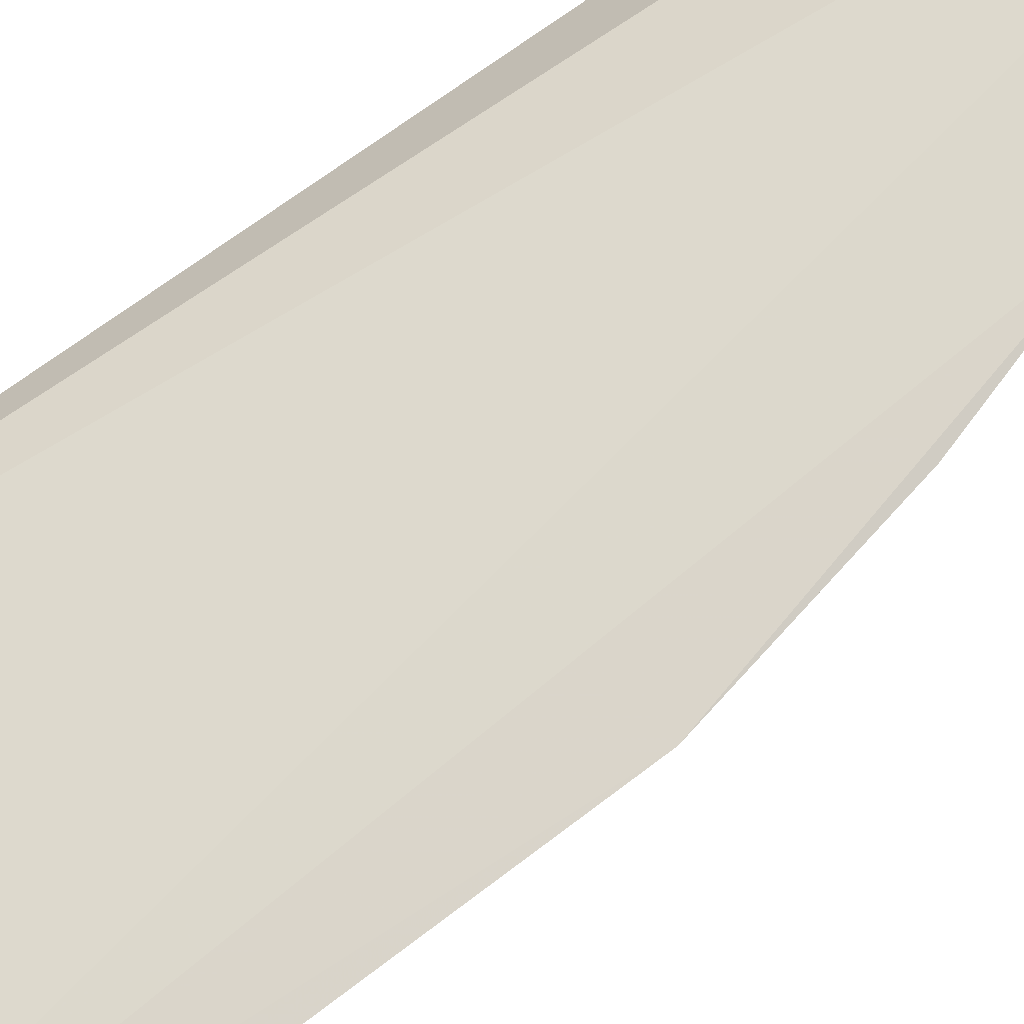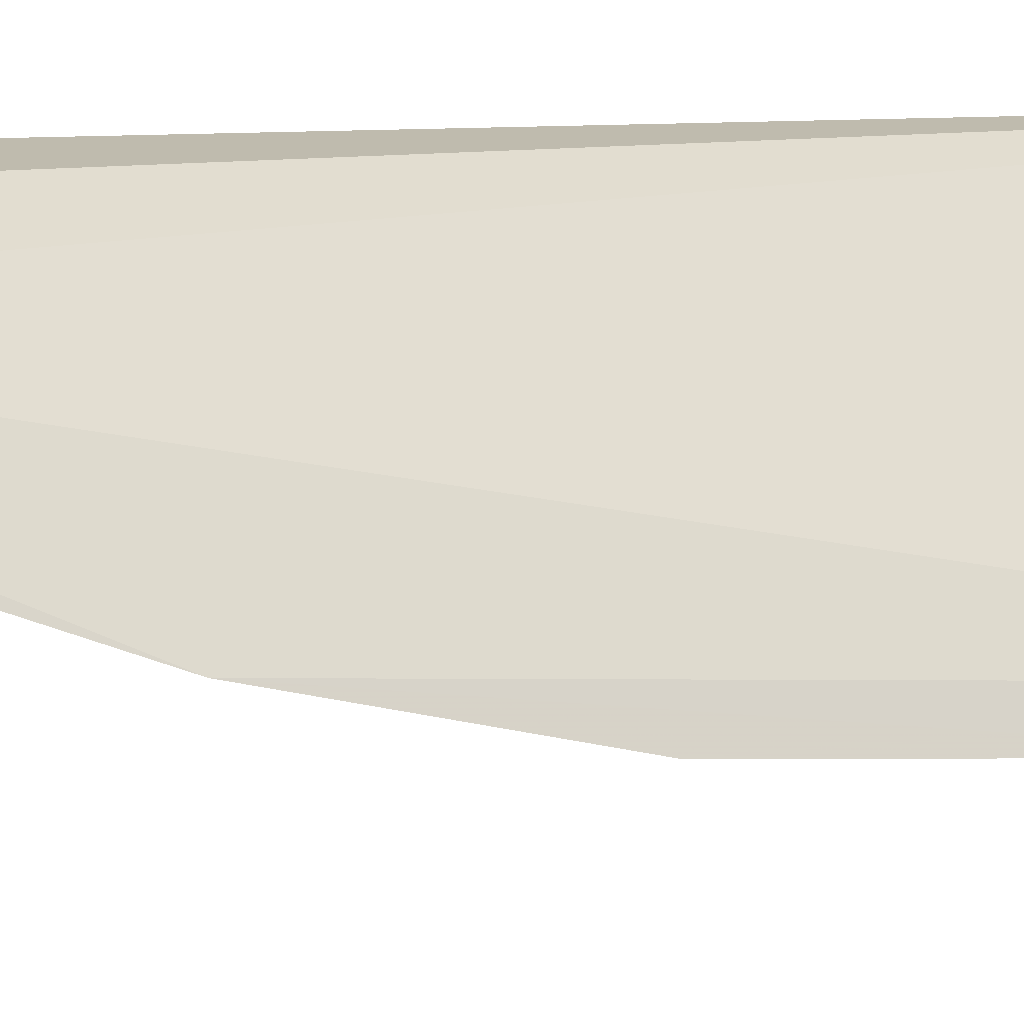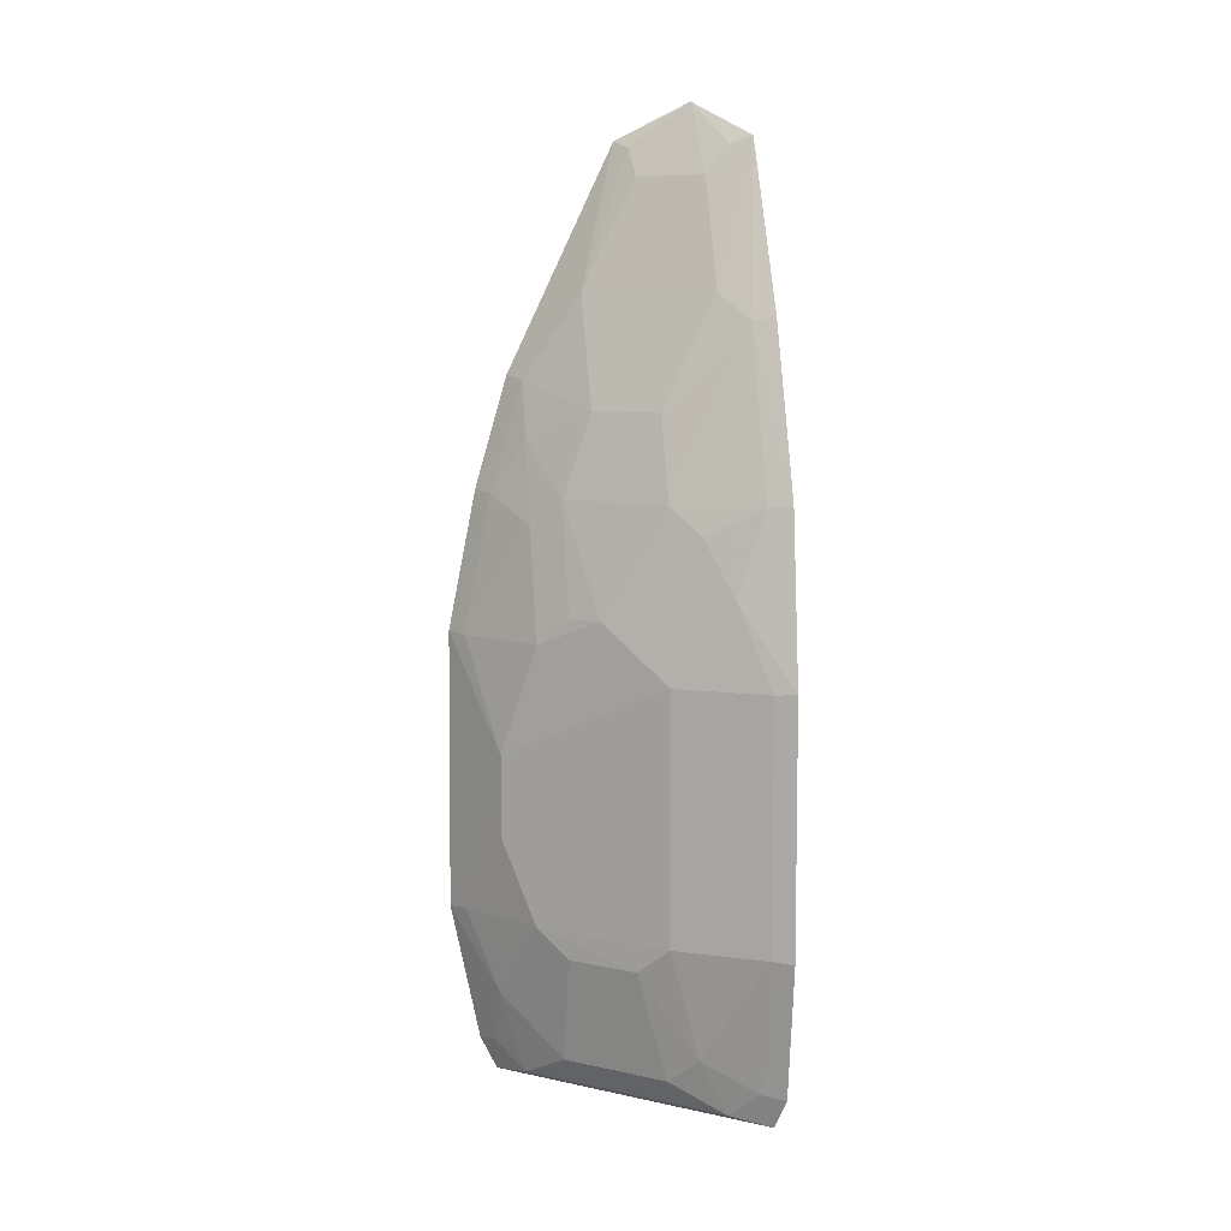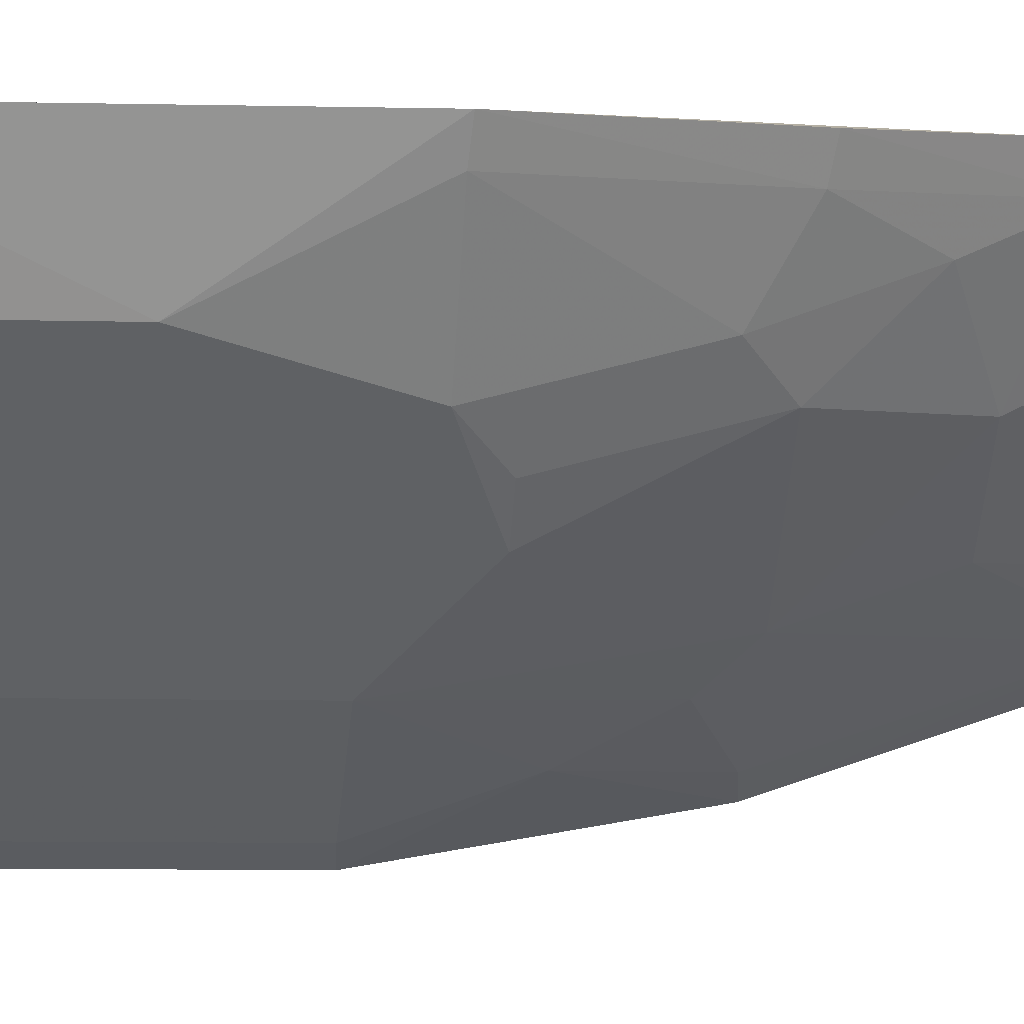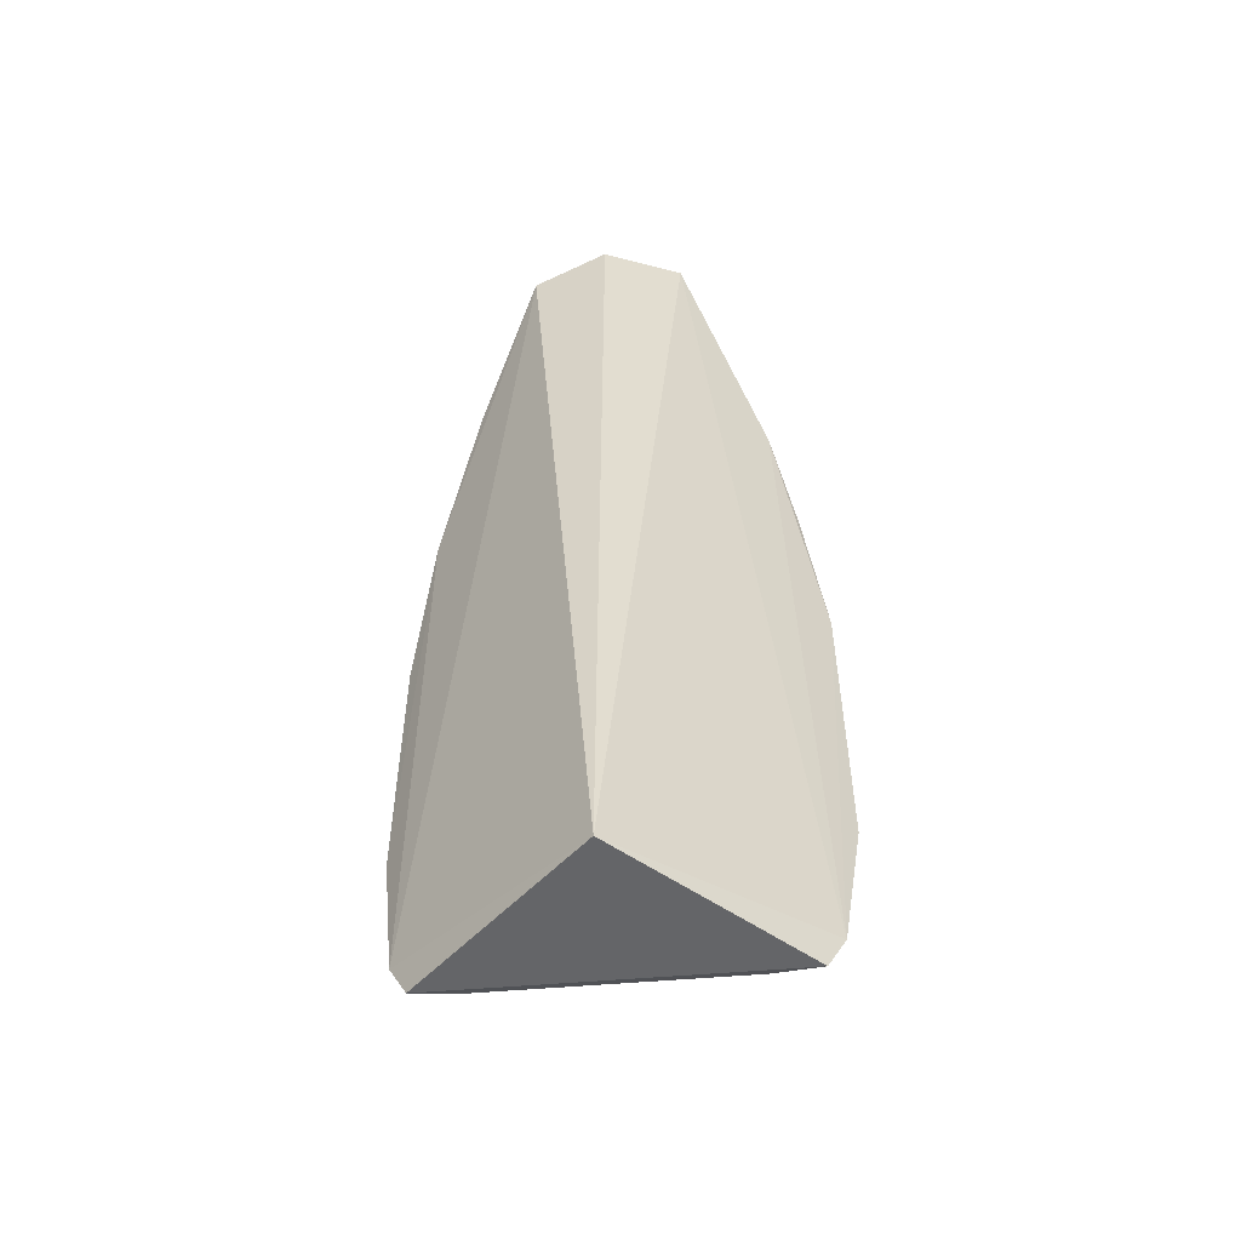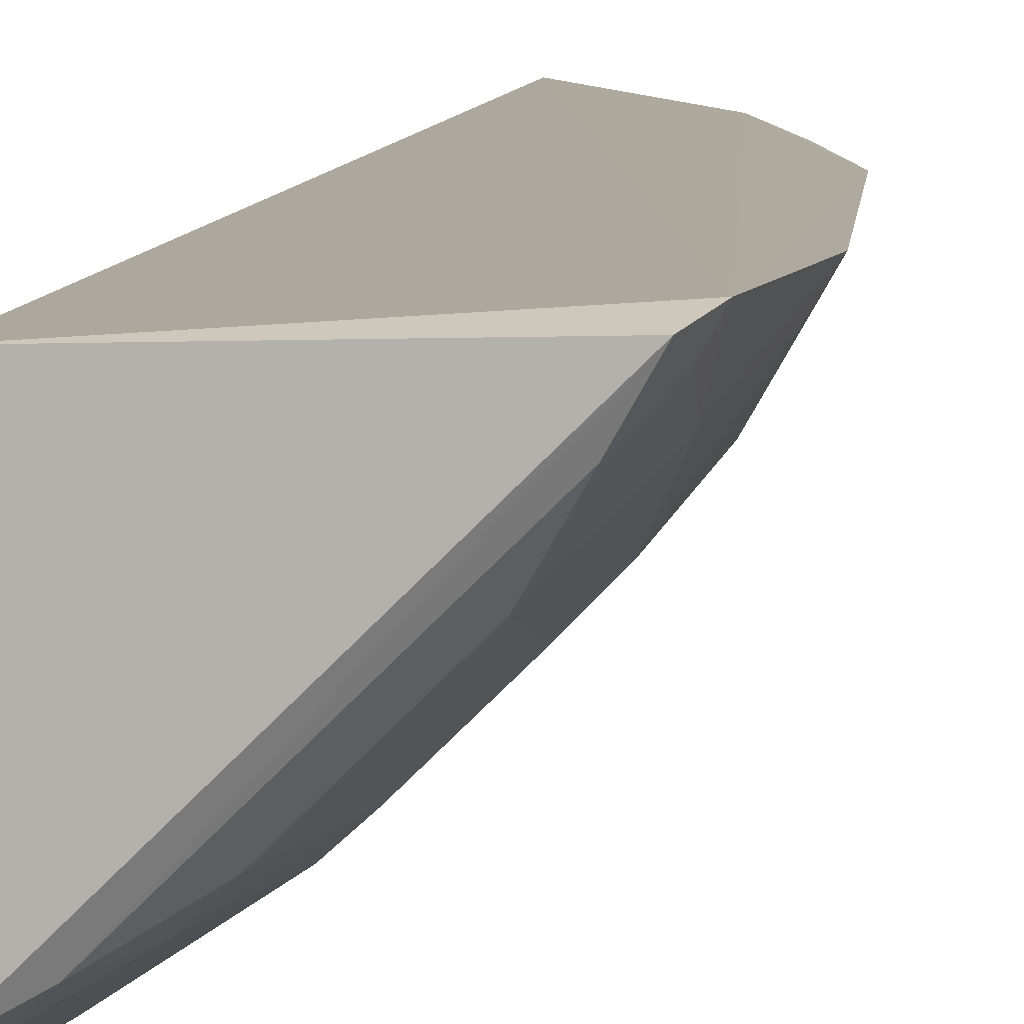
<metadata>
{"format":"obj","ext":"obj","renderer":"f3d","projection":"perspective","resolution":1024,"background":"white","views":[{"elev":73.4,"azim":-126.8,"up":"+Y"},{"elev":-18.7,"azim":89.2,"up":"+Y"},{"elev":7.9,"azim":-12.9,"up":"+Z"},{"elev":-4.2,"azim":-96.4,"up":"+Y"},{"elev":-52.9,"azim":140.8,"up":"+Z"},{"elev":8.9,"azim":-174.4,"up":"+Y"}]}
</metadata>
<code>
v -0.1649 -0.301 0.07999
v -0.1647 -0.3008 -0.2162
v -0.1723 -0.1771 -0.2348
v -0.2234 -0.17 0.2592
v -0.3128 -0.1704 -0.1424
v -0.1648 -0.2276 0.2589
v -0.2201 -0.281 -0.009883
v -0.2889 -0.1743 -0.2331
v -0.2972 -0.1701 -0.2165
v -0.1887 -0.1952 0.2778
v -0.2176 -0.251 0.1224
v -0.2333 -0.2668 -0.1559
v -0.1664 -0.3161 -0.009058
v -0.1689 -0.2926 -0.2327
v -0.2802 -0.1691 0.1392
v -0.1761 -0.2658 0.167
v -0.2041 -0.2798 0.06371
v -0.2167 -0.1926 0.2398
v -0.2917 -0.2099 -0.05389
v -0.2764 -0.2249 -0.1414
v -0.1662 -0.3156 -0.1422
v -0.2174 -0.2659 -0.2141
v -0.3119 -0.1699 0.006085
v -0.1652 -0.2713 0.1695
v -0.2484 -0.2516 0.01982
v -0.2175 -0.2661 0.07804
v -0.1763 -0.2947 0.07829
v -0.1915 -0.2948 0.03466
v -0.218 -0.1802 0.2556
v -0.2457 -0.1943 0.1815
v -0.1878 -0.2212 0.2397
v -0.2901 -0.1953 -0.1852
v -0.2916 -0.2098 -0.09768
v -0.2198 -0.2805 -0.1413
v -0.19 -0.2812 -0.2286
v -0.2615 -0.2223 -0.2142
v -0.2756 -0.2243 0.005177
v -0.2616 -0.2225 0.07811
v -0.1765 -0.3103 -0.009867
v -0.1757 -0.2218 0.2553
v -0.1892 -0.2499 0.1812
v -0.3062 -0.1816 -0.1415
v -0.2771 -0.1951 -0.2289
v -0.2042 -0.2799 -0.1998
v -0.2622 -0.2382 -0.1559
v -0.3053 -0.1811 0.005256
v -0.2465 -0.2225 0.1225
v -0.2614 -0.2375 0.01971
v -0.1762 -0.3098 -0.1413
v -0.2908 -0.1815 -0.2147
v -0.1761 -0.2945 -0.2144
v -0.2757 -0.2093 0.06386
v -0.274 -0.1805 0.137
v -0.2974 -0.1703 0.0803
v -0.2748 -0.1934 0.1075
v -0.291 -0.1816 0.07858
f 6 1 2
f 6 2 3
f 9 4 3
f 9 3 8
f 10 6 3
f 10 3 4
f 14 8 3
f 14 3 2
f 15 4 9
f 20 7 19
f 21 2 1
f 21 1 13
f 23 15 9
f 23 9 5
f 23 5 19
f 24 16 1
f 24 1 6
f 24 6 16
f 25 19 7
f 26 16 11
f 26 25 7
f 26 7 17
f 27 1 16
f 27 26 17
f 27 16 26
f 28 17 7
f 28 27 17
f 28 13 1
f 28 1 27
f 29 18 10
f 29 10 4
f 30 18 29
f 30 29 4
f 30 4 15
f 31 10 18
f 31 18 30
f 32 5 9
f 33 20 19
f 33 19 5
f 34 20 12
f 34 7 20
f 35 8 14
f 36 20 32
f 37 19 25
f 38 25 26
f 39 28 7
f 39 13 28
f 39 7 34
f 40 31 6
f 40 6 10
f 40 10 31
f 41 16 6
f 41 6 31
f 41 11 16
f 41 31 30
f 41 30 11
f 42 32 20
f 42 5 32
f 42 33 5
f 42 20 33
f 43 36 32
f 43 8 35
f 43 35 22
f 43 22 36
f 44 34 12
f 44 12 22
f 44 22 35
f 45 36 22
f 45 22 12
f 45 12 20
f 45 20 36
f 46 23 19
f 46 19 37
f 47 38 26
f 47 26 11
f 47 11 30
f 48 38 37
f 48 37 25
f 48 25 38
f 49 39 34
f 49 21 13
f 49 13 39
f 49 34 44
f 50 43 32
f 50 32 9
f 50 9 8
f 50 8 43
f 51 44 35
f 51 49 44
f 51 2 21
f 51 21 49
f 51 35 14
f 51 14 2
f 52 46 37
f 52 37 38
f 53 47 30
f 53 30 15
f 54 15 23
f 54 53 15
f 55 38 47
f 55 47 53
f 55 52 38
f 56 54 23
f 56 23 46
f 56 46 52
f 56 52 55
f 56 55 53
f 56 53 54

</code>
